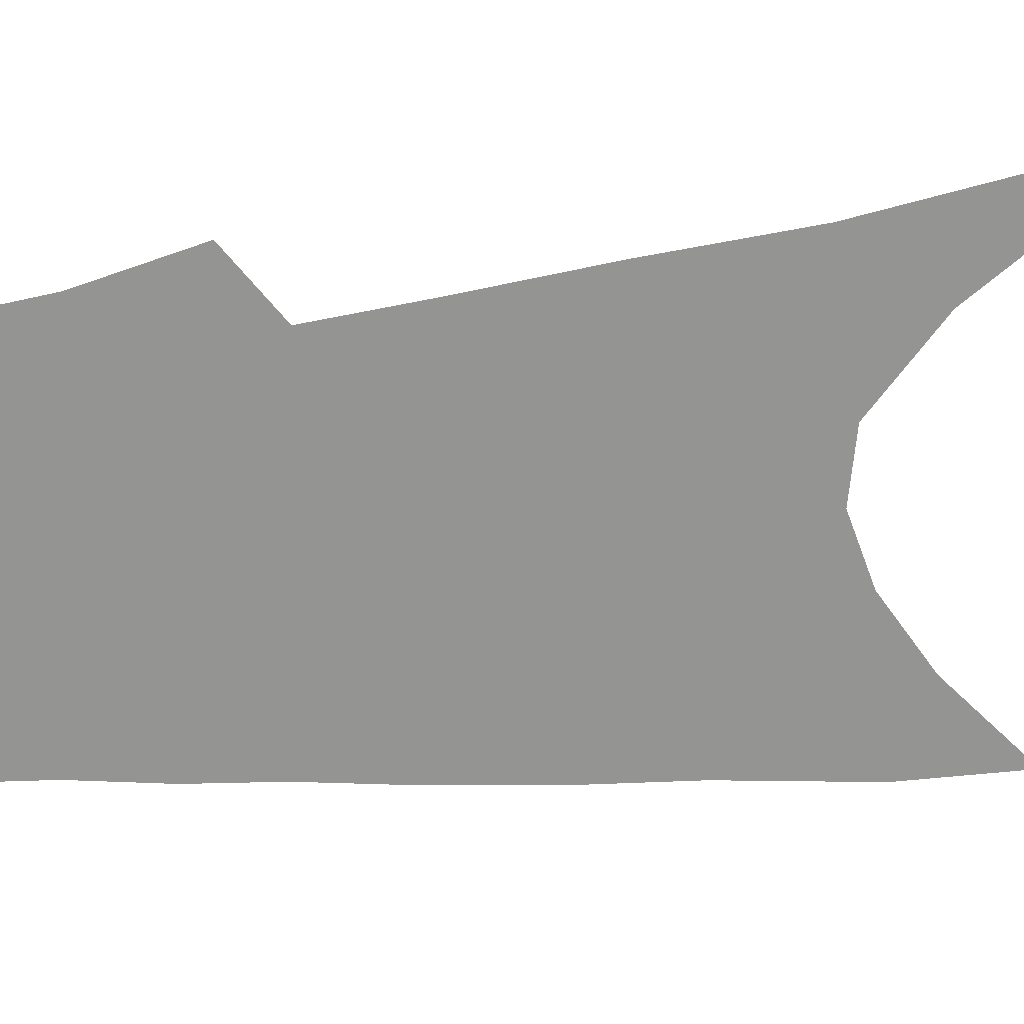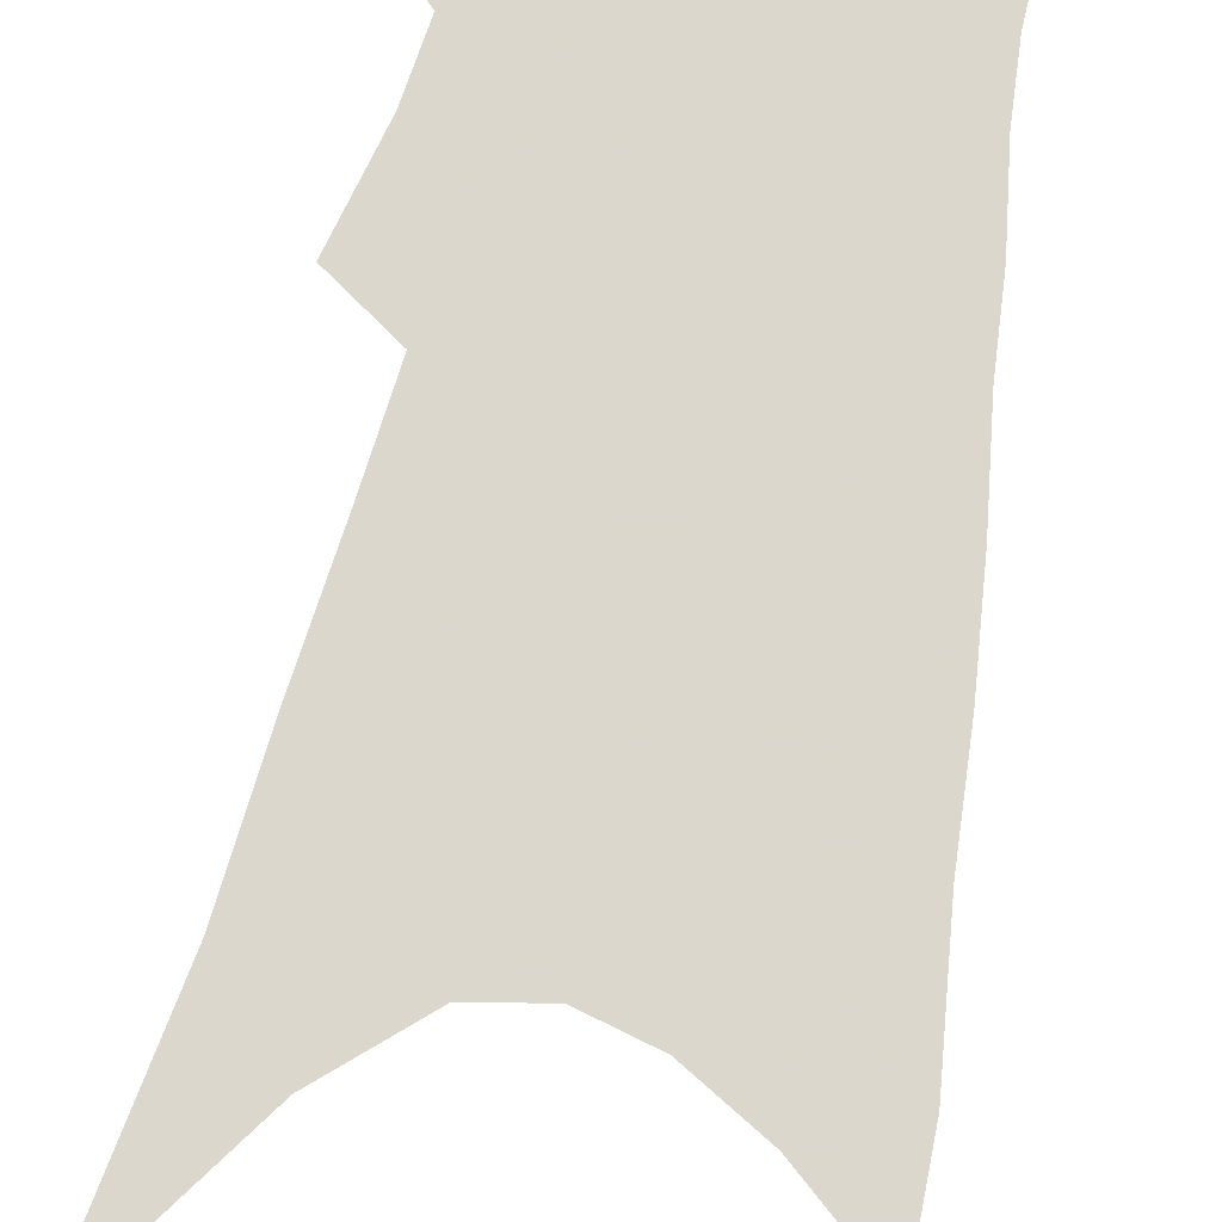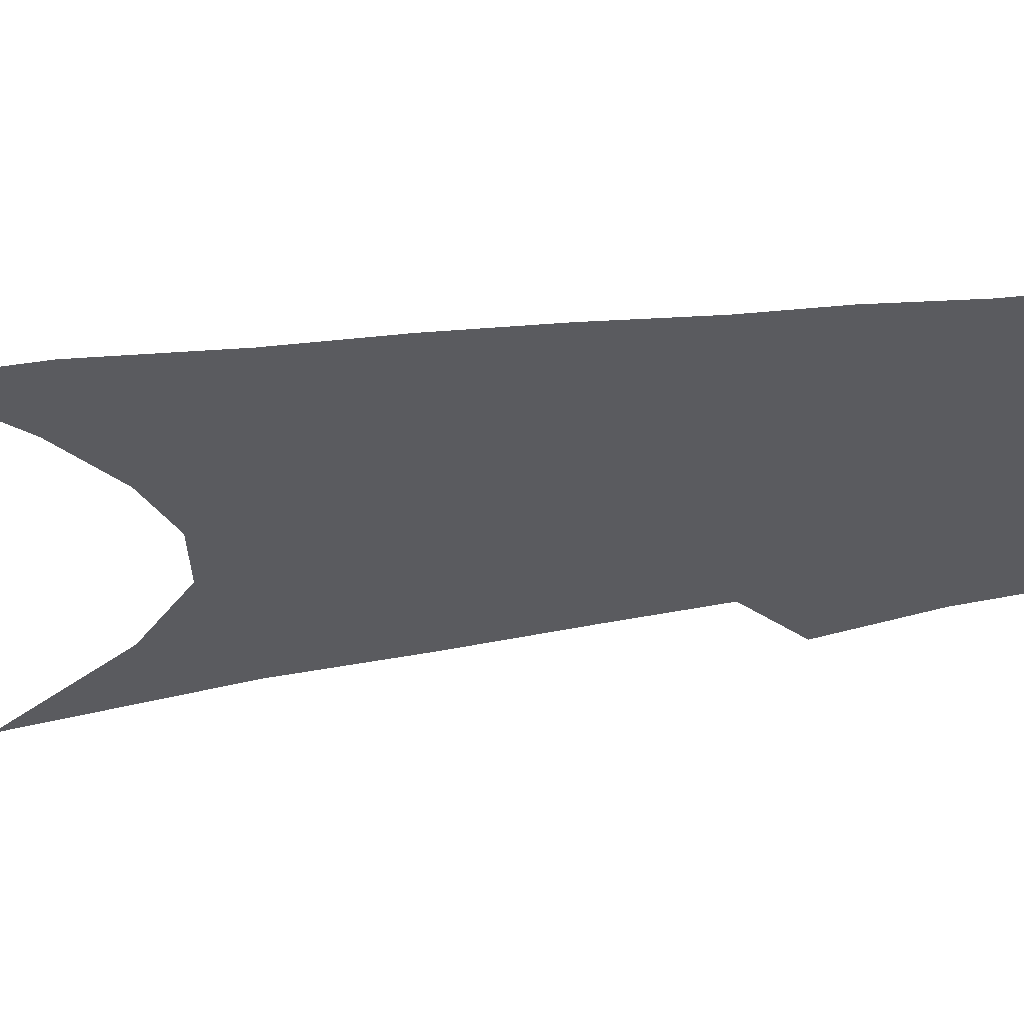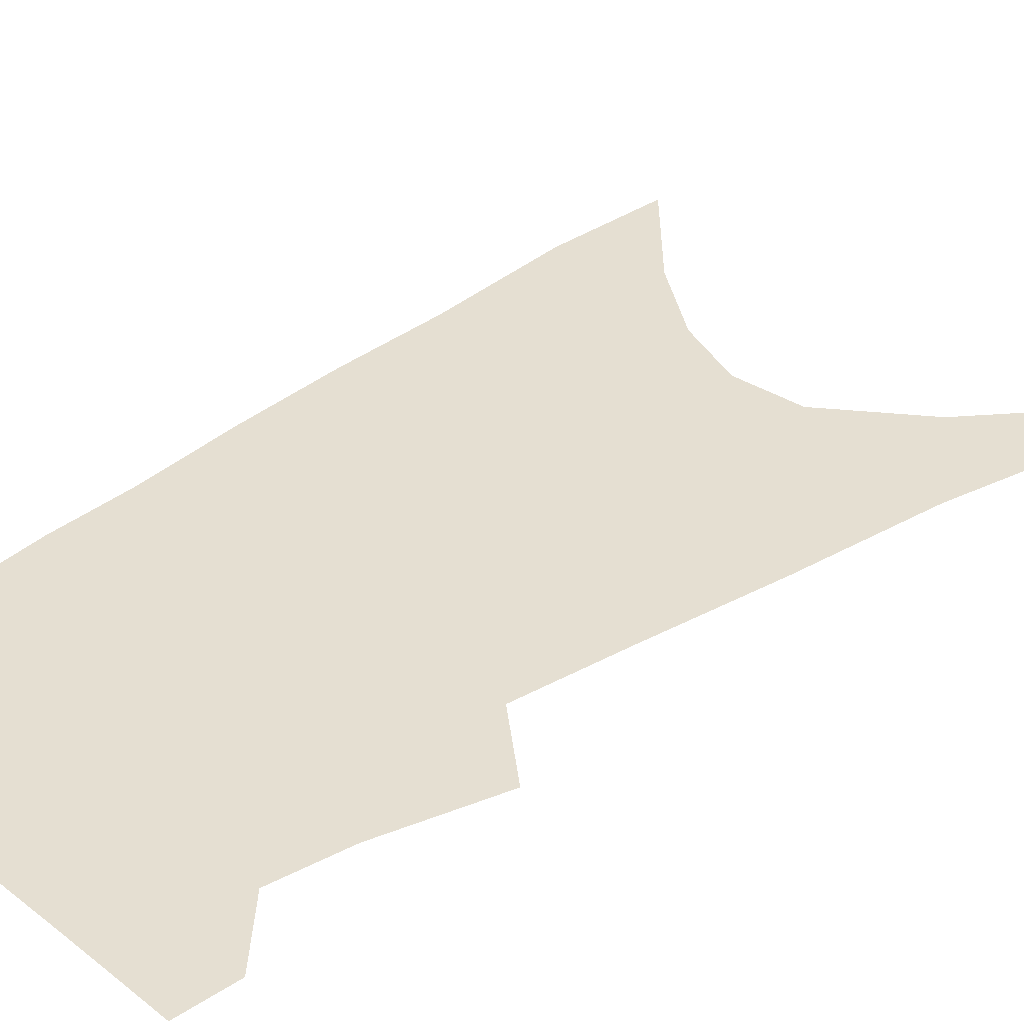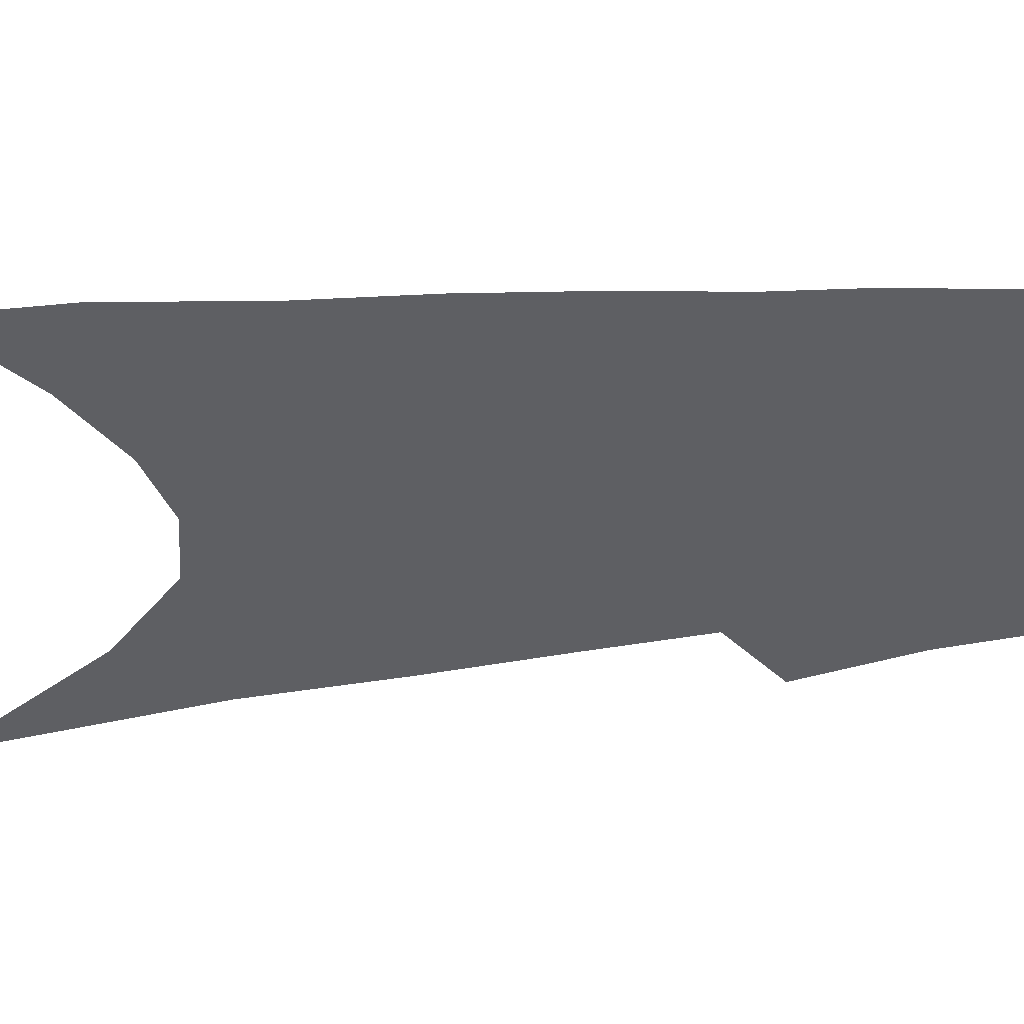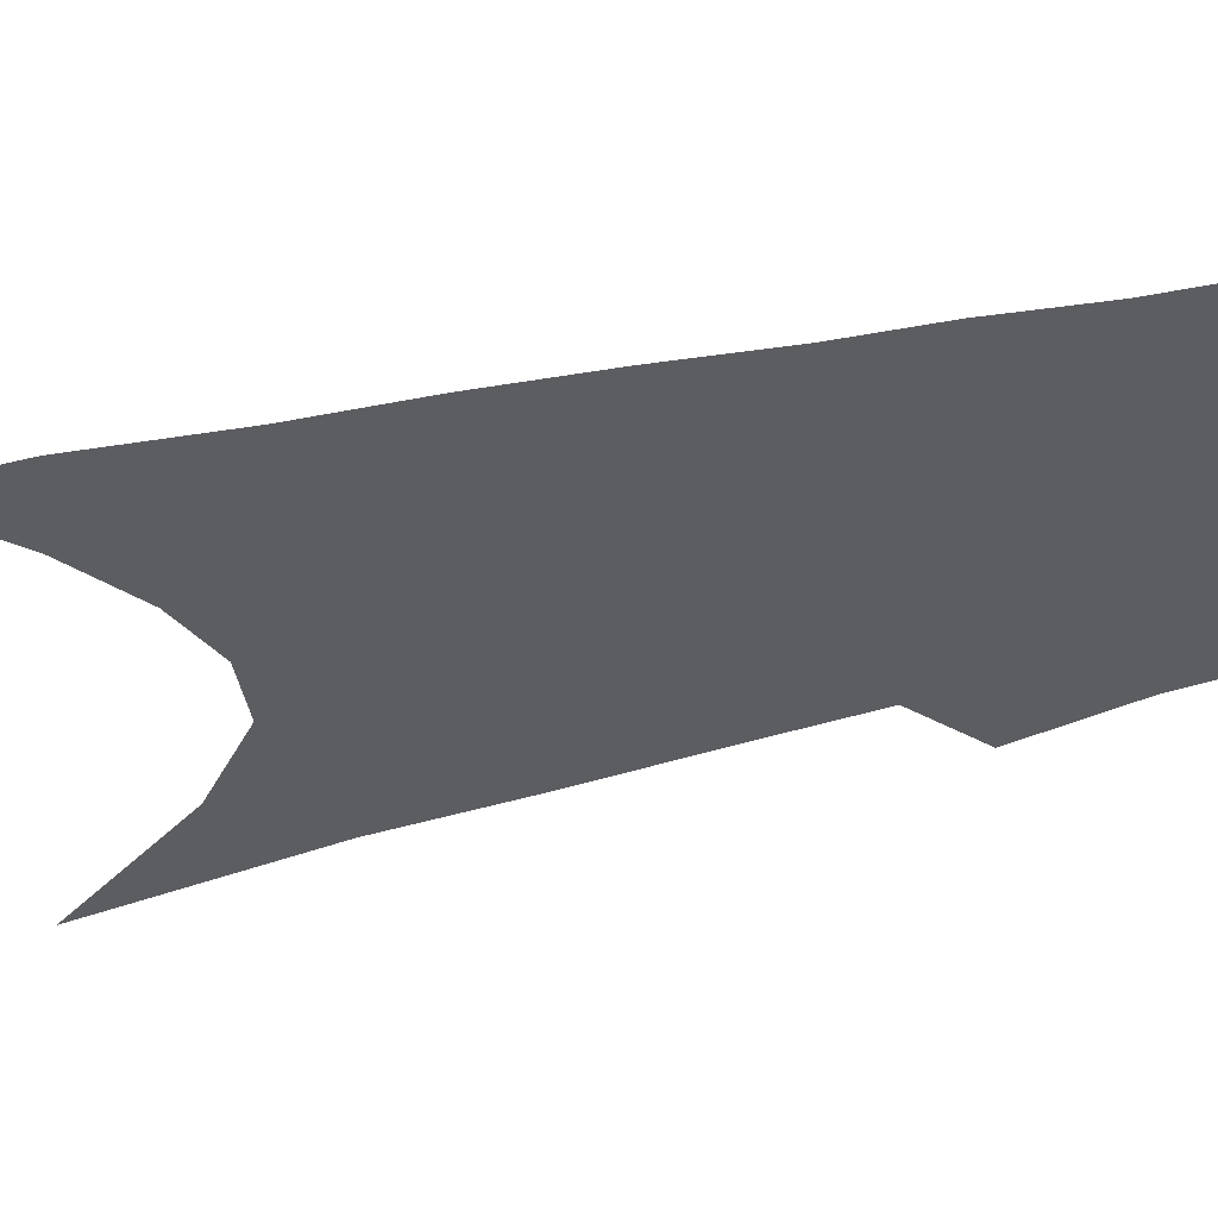
<metadata>
{"format":"obj","ext":"obj","renderer":"f3d","projection":"perspective","resolution":1024,"background":"white","views":[{"elev":-67.0,"azim":-82.3,"up":"+Z"},{"elev":73.4,"azim":13.5,"up":"+Z"},{"elev":-33.0,"azim":104.1,"up":"+Z"},{"elev":37.4,"azim":-128.6,"up":"+Z"},{"elev":-40.9,"azim":99.0,"up":"+Z"},{"elev":-35.5,"azim":110.7,"up":"+Z"}]}
</metadata>
<code>
v 587 296.2 0
v 587 296.7 0
v 587.2 294 0
v 587.4 295 0
v 587.5 295.7 0
v 587.5 296.2 0
v 587.4 296.7 0
v 587.4 287.9 0
v 587.6 290.1 0
v 587.7 291.4 0
v 587.8 292.6 0
v 587.9 293.6 0
v 588 294.5 0
v 588 295.2 0
v 588 295.8 0
v 588 296.3 0
v 587.9 296.8 0
v 588.3 289.4 0
v 588.4 291 0
v 588.4 292.1 0
v 588.4 293.1 0
v 588.5 293.9 0
v 588.5 294.6 0
v 588.5 295.3 0
v 588.5 295.9 0
v 588.5 296.3 0
v 588.4 296.8 0
v 589 290 0
v 589 291.2 0
v 589 292.3 0
v 589 293.2 0
v 589 294 0
v 589 294.8 0
v 589 295.4 0
v 589 295.9 0
v 589 296.4 0
v 588.9 296.9 0
v 589.6 290.2 0
v 589.6 291.4 0
v 589.5 292.3 0
v 589.5 293.2 0
v 589.5 294.1 0
v 589.5 294.8 0
v 589.5 295.4 0
v 589.5 295.9 0
v 589.4 296.4 0
v 589.4 296.9 0
v 590.3 290 0
v 590.2 291.2 0
v 590.1 292.4 0
v 590 293.3 0
v 590 294 0
v 589.9 294.7 0
v 589.9 295.4 0
v 589.9 295.9 0
v 589.9 296.4 0
v 589.9 296.9 0
v 590.9 289.7 0
v 590.8 290.9 0
v 590.7 292.1 0
v 590.6 293 0
v 590.5 293.9 0
v 590.5 294.6 0
v 590.4 295.2 0
v 590.4 295.9 0
v 590.4 296.4 0
v 590.4 296.9 0
v 591.8 289 0
v 591.7 290.1 0
v 591.5 291.3 0
v 591.4 292.3 0
v 591.3 293.3 0
v 591.2 294.2 0
v 591.1 294.9 0
v 590.9 295.7 0
v 590.9 296.4 0
v 590.9 296.9 0
v 691 451 0
f 5 6 1
f 1 6 2
f 6 7 2
f 12 13 3
f 3 13 4
f 13 14 4
f 4 14 5
f 14 15 5
f 5 15 6
f 15 16 6
f 6 16 7
f 16 17 7
f 8 18 9
f 18 19 9
f 9 19 10
f 19 20 10
f 10 20 11
f 20 21 11
f 11 21 12
f 21 22 12
f 12 22 13
f 22 23 13
f 13 23 14
f 23 24 14
f 14 24 15
f 24 25 15
f 15 25 16
f 25 26 16
f 16 26 17
f 26 27 17
f 18 28 19
f 28 29 19
f 19 29 20
f 29 30 20
f 20 30 21
f 30 31 21
f 21 31 22
f 31 32 22
f 22 32 23
f 32 33 23
f 23 33 24
f 33 34 24
f 24 34 25
f 34 35 25
f 25 35 26
f 35 36 26
f 26 36 27
f 36 37 27
f 28 38 29
f 38 39 29
f 29 39 30
f 39 40 30
f 30 40 31
f 40 41 31
f 31 41 32
f 41 42 32
f 32 42 33
f 42 43 33
f 33 43 34
f 43 44 34
f 34 44 35
f 44 45 35
f 35 45 36
f 45 46 36
f 36 46 37
f 46 47 37
f 38 48 39
f 48 49 39
f 39 49 40
f 49 50 40
f 40 50 41
f 50 51 41
f 41 51 42
f 51 52 42
f 42 52 43
f 52 53 43
f 43 53 44
f 53 54 44
f 44 54 45
f 54 55 45
f 45 55 46
f 55 56 46
f 46 56 47
f 56 57 47
f 48 58 49
f 58 59 49
f 49 59 50
f 59 60 50
f 50 60 51
f 60 61 51
f 51 61 52
f 61 62 52
f 52 62 53
f 62 63 53
f 53 63 54
f 63 64 54
f 54 64 55
f 64 65 55
f 55 65 56
f 65 66 56
f 56 66 57
f 66 67 57
f 58 68 59
f 68 69 59
f 59 69 60
f 69 70 60
f 60 70 61
f 70 71 61
f 61 71 62
f 71 72 62
f 62 72 63
f 72 73 63
f 63 73 64
f 73 74 64
f 64 74 65
f 74 75 65
f 65 75 66
f 75 76 66
f 66 76 67
f 76 77 67

</code>
